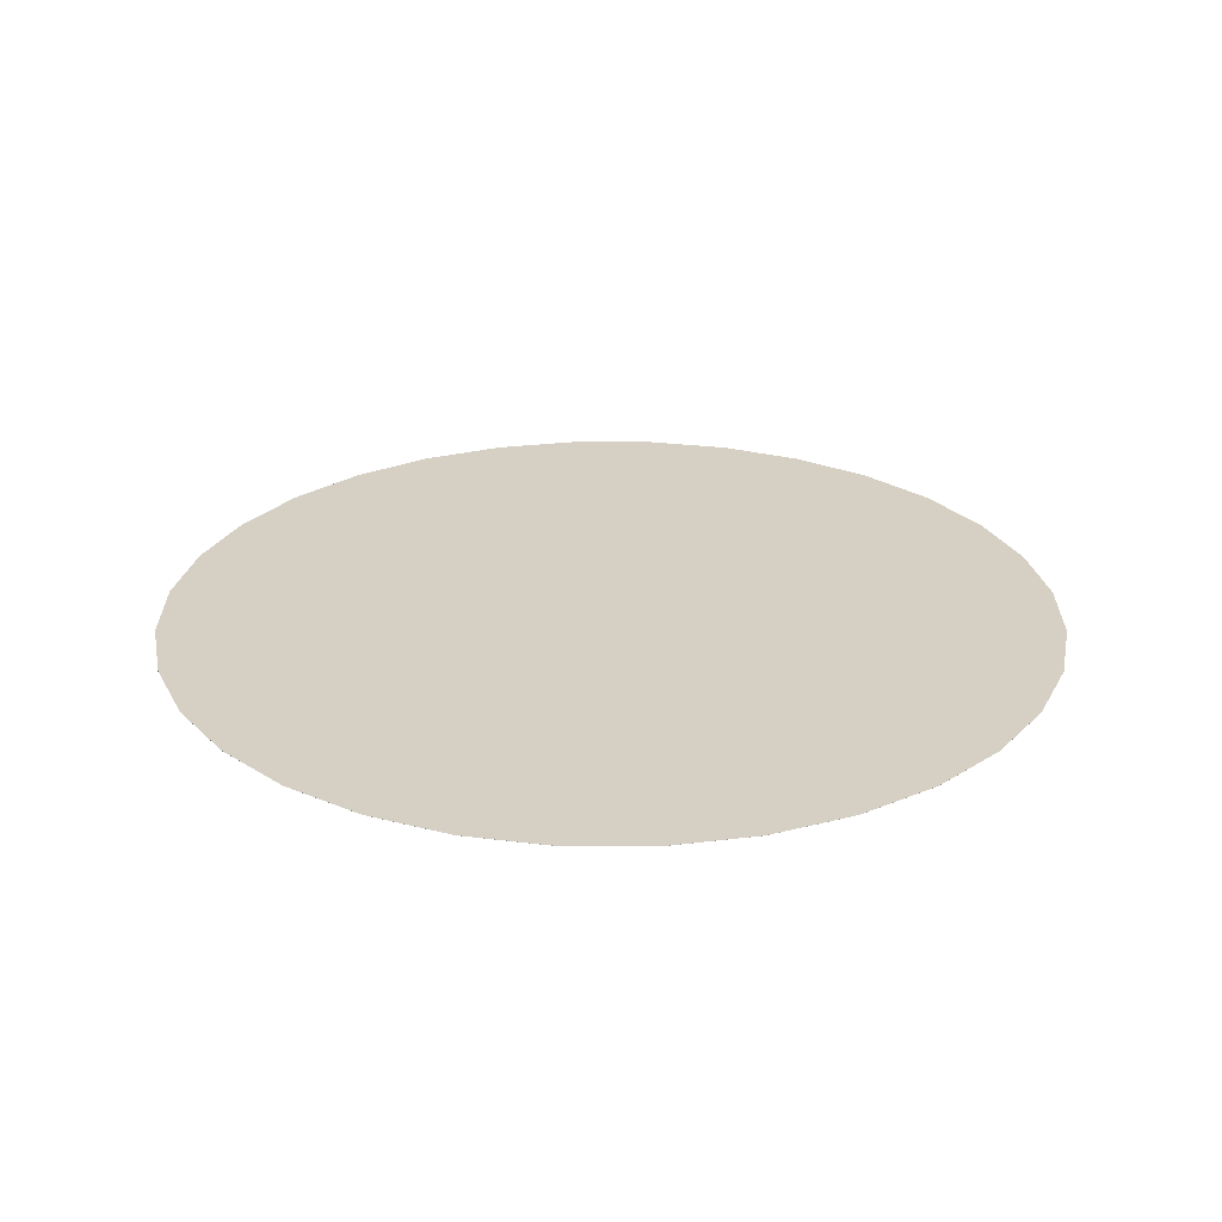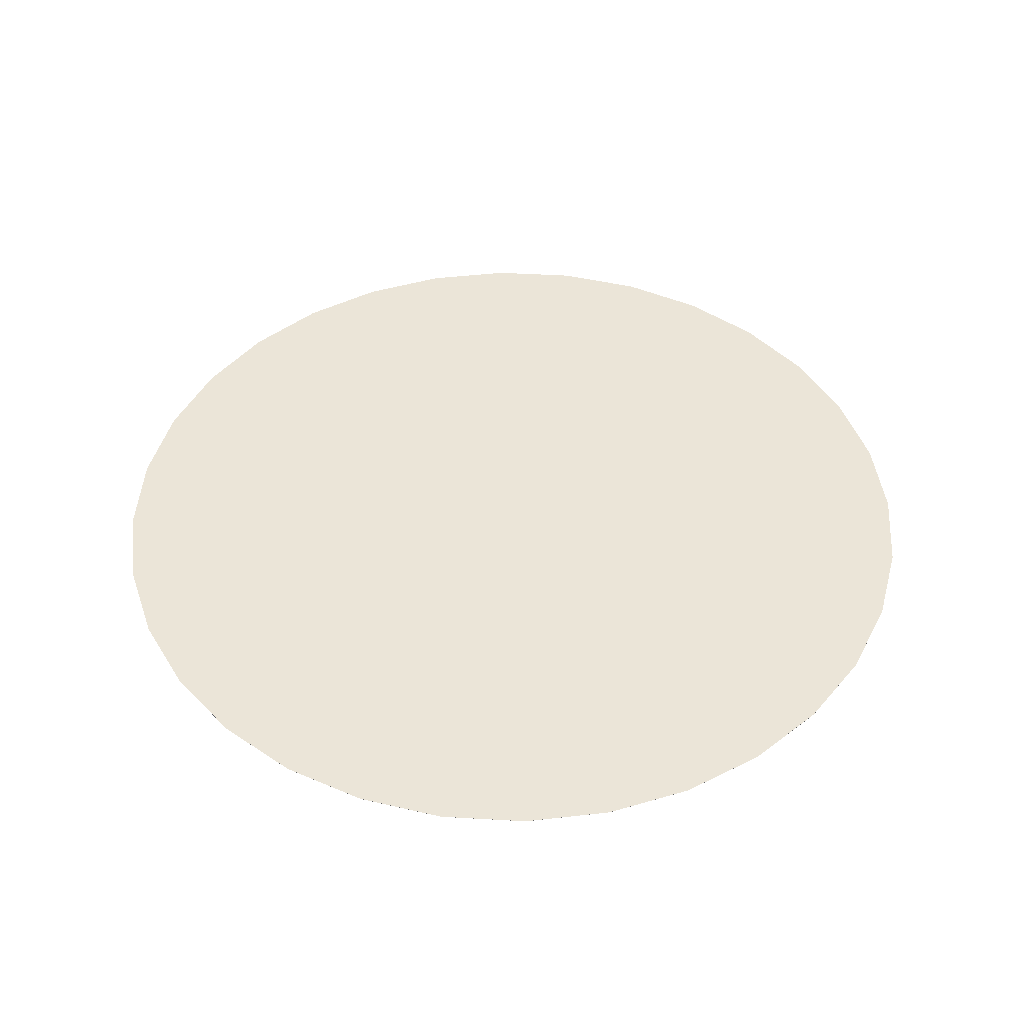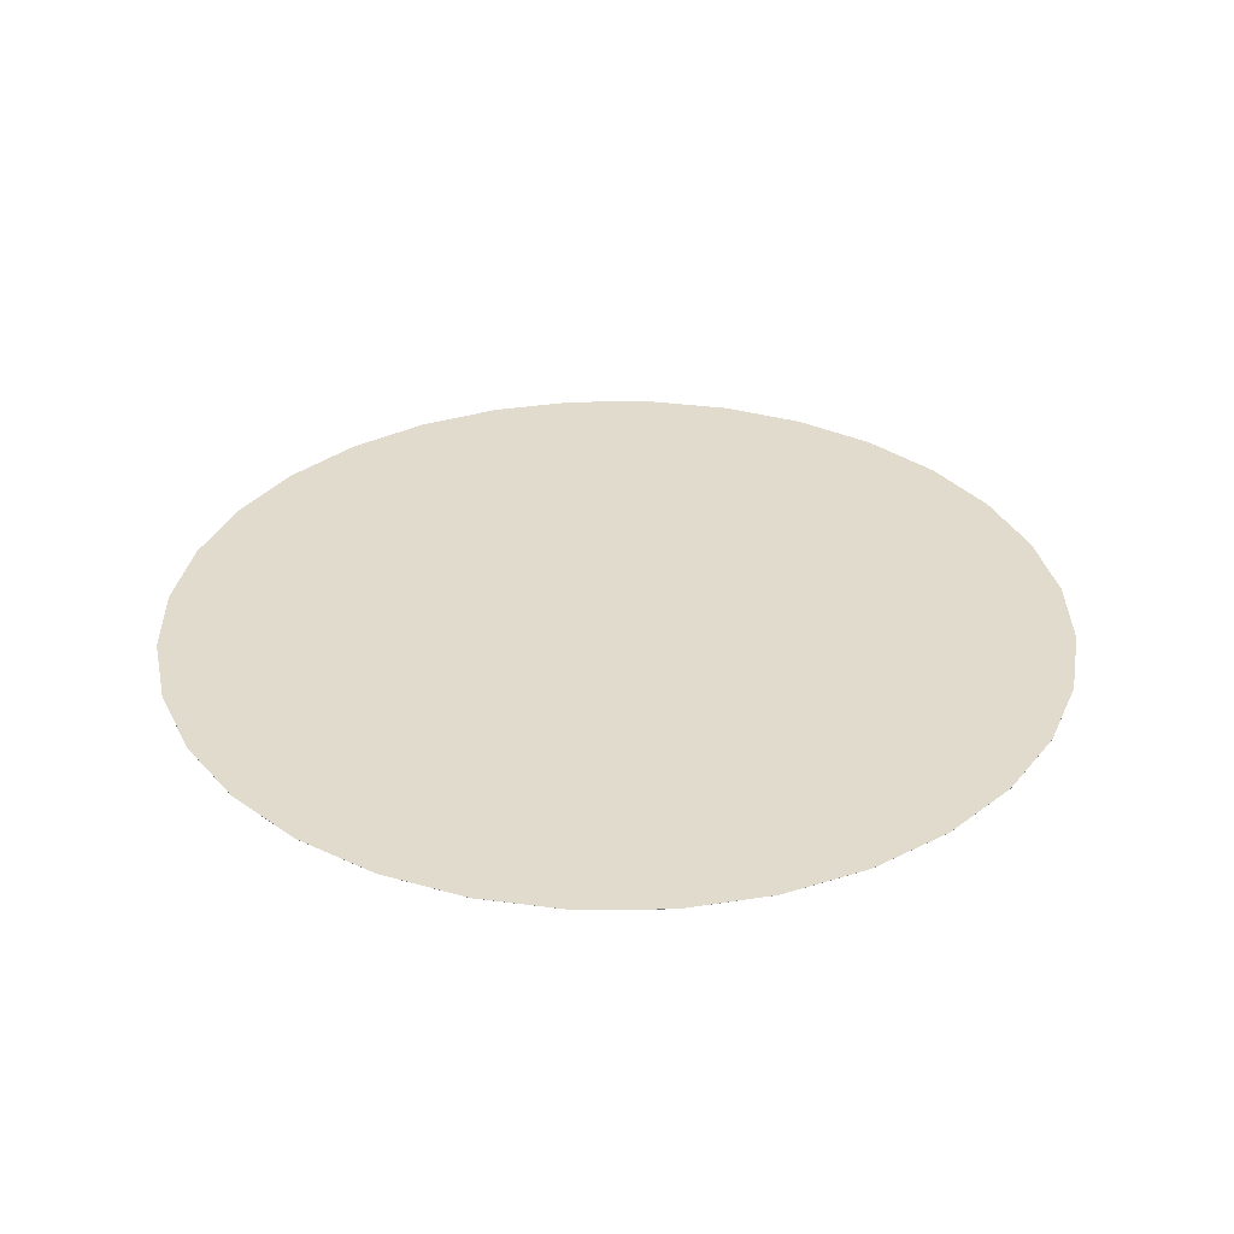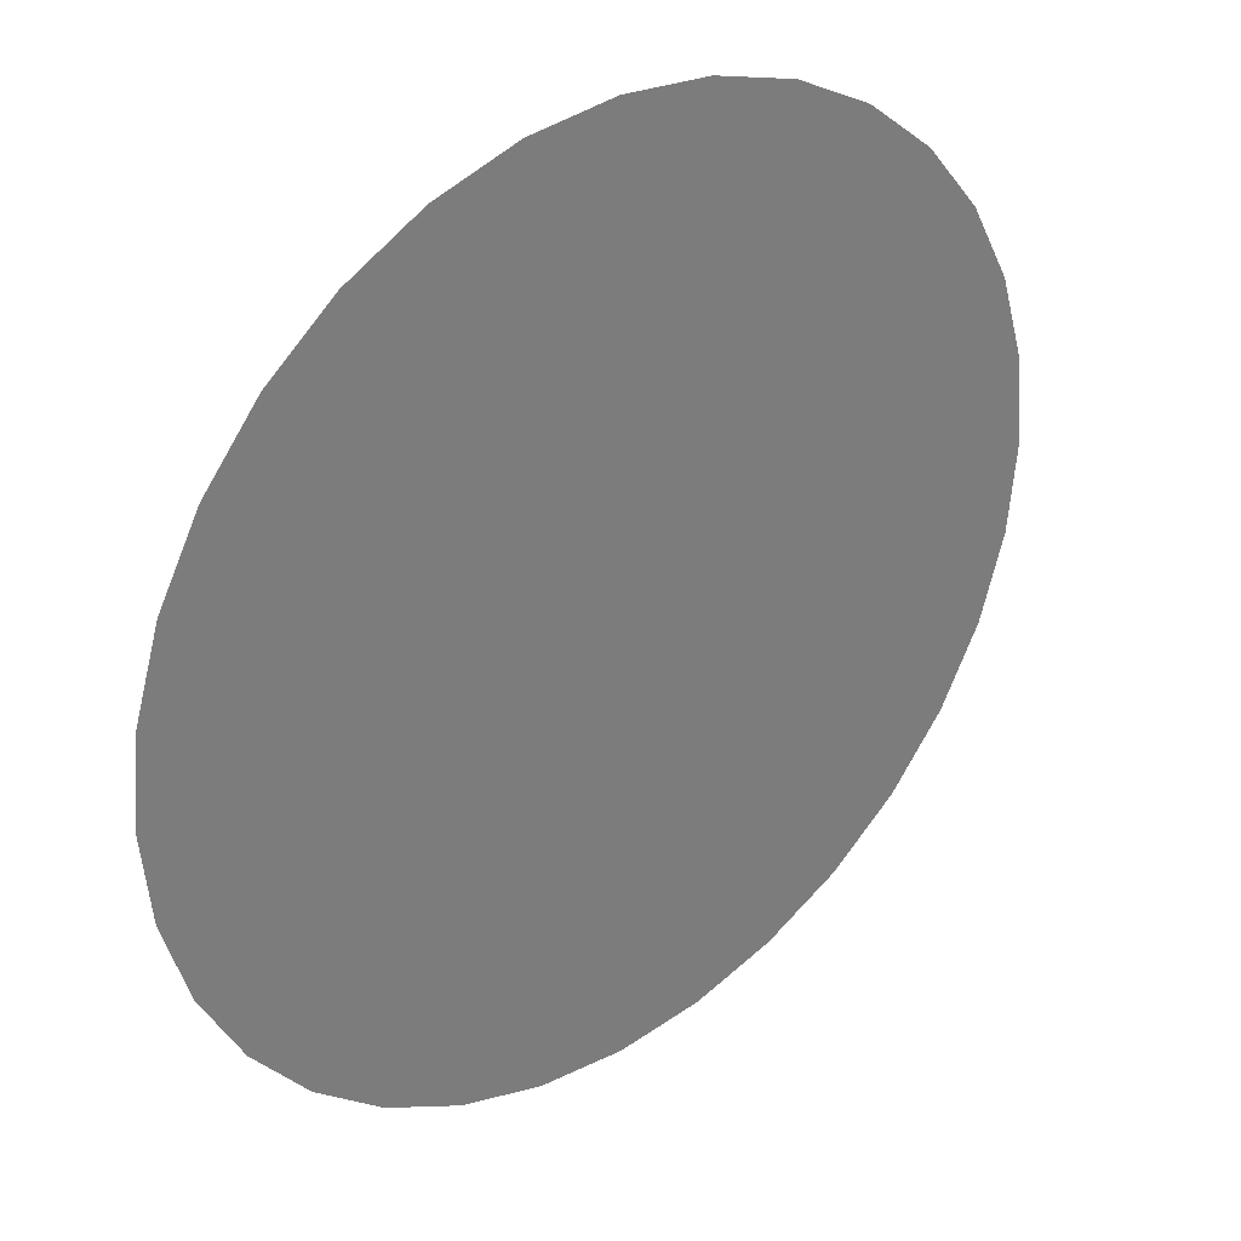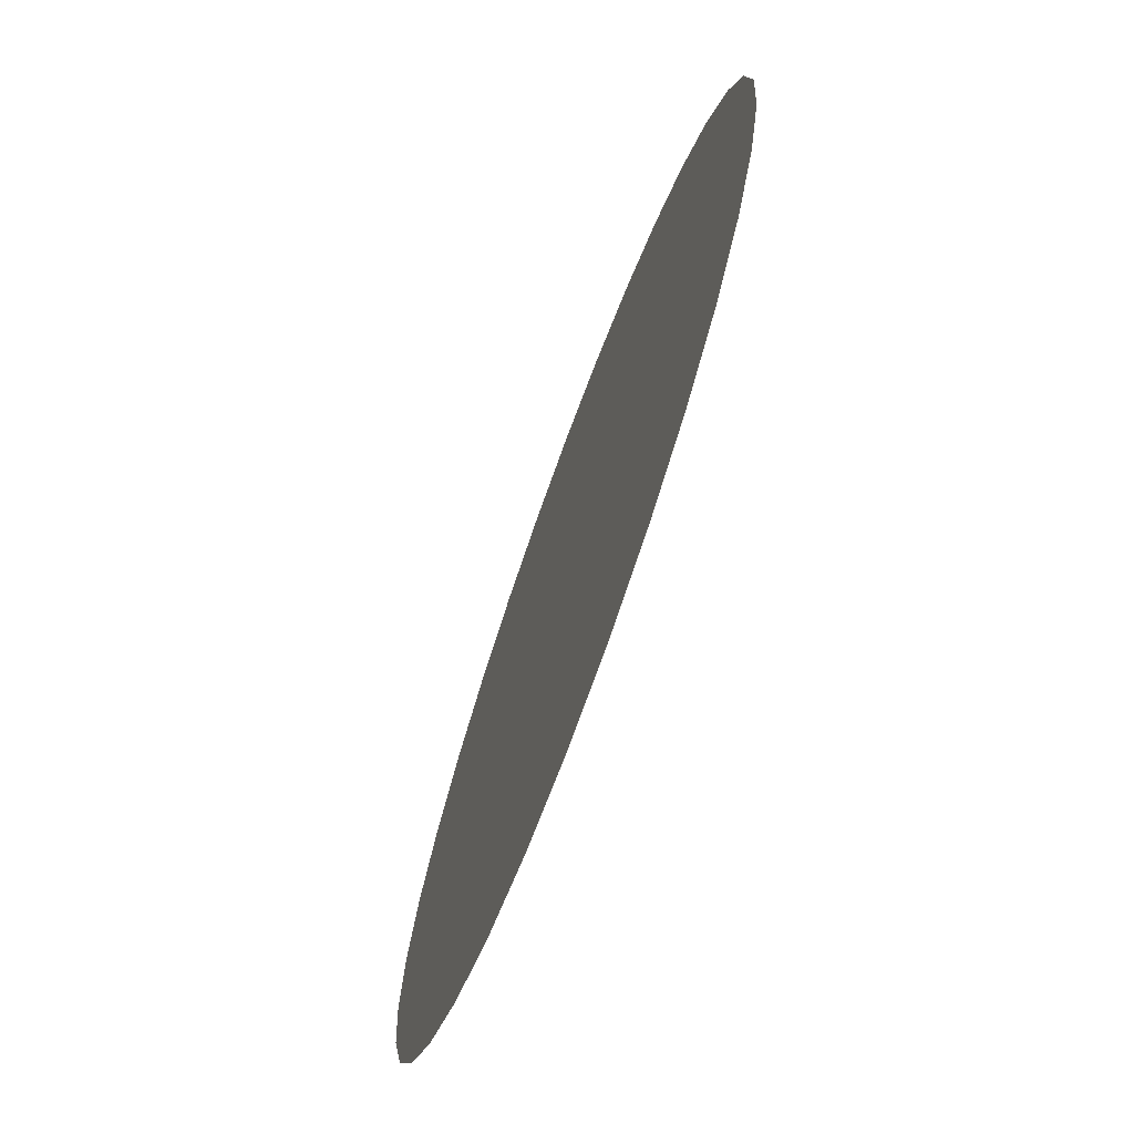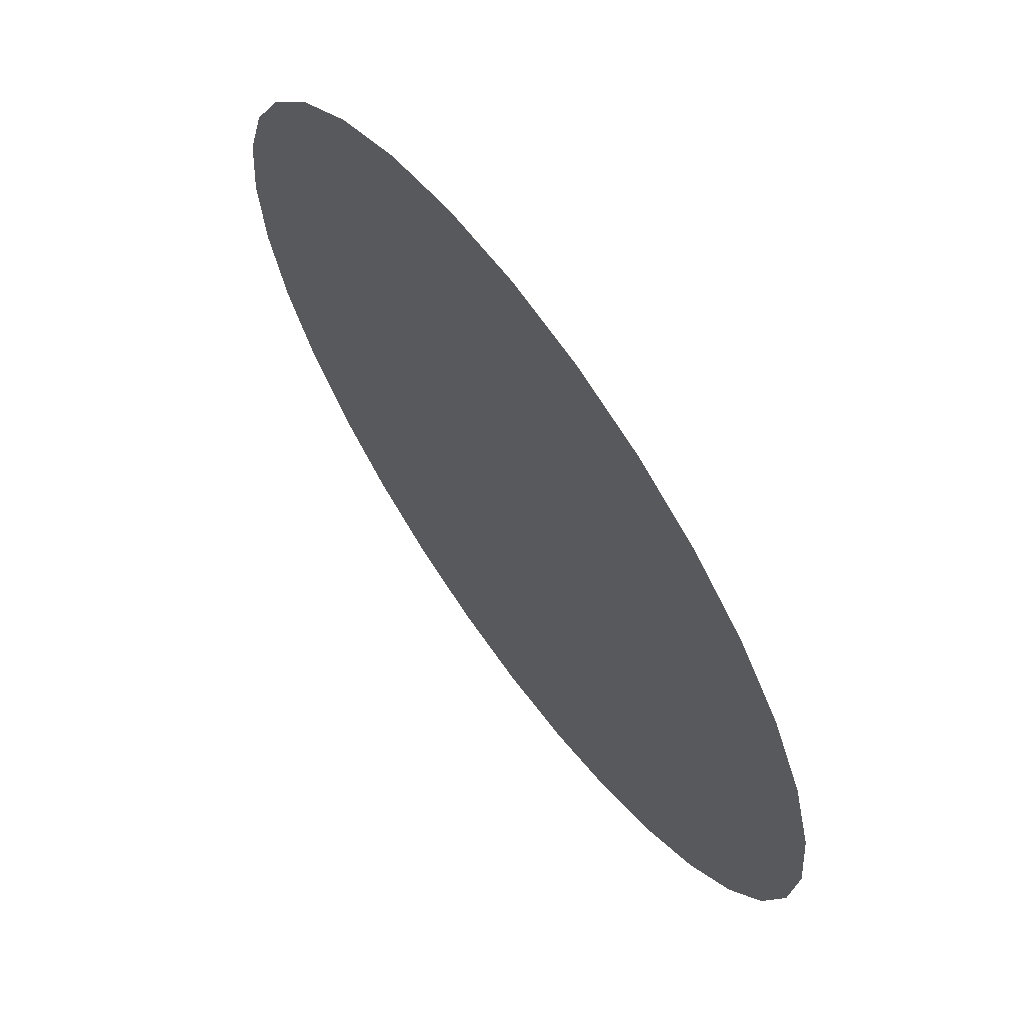
<metadata>
{"format":"obj","ext":"obj","renderer":"f3d","projection":"perspective","resolution":1024,"background":"white","views":[{"elev":26.0,"azim":163.2,"up":"+Y"},{"elev":45.6,"azim":-136.8,"up":"+Y"},{"elev":33.2,"azim":-175.3,"up":"+Y"},{"elev":33.0,"azim":140.8,"up":"+Z"},{"elev":-72.8,"azim":69.9,"up":"+Z"},{"elev":65.6,"azim":54.3,"up":"+Z"}]}
</metadata>
<code>
o Cylinder
v 0 -9e-05 -0.8653
v 0 9e-05 -0.8653
v 0.1688 -9e-05 -0.8487
v 0.1688 9e-05 -0.8487
v 0.3311 -9e-05 -0.7995
v 0.3311 9e-05 -0.7995
v 0.4808 -9e-05 -0.7195
v 0.4808 9e-05 -0.7195
v 0.6119 -9e-05 -0.6119
v 0.6119 9e-05 -0.6119
v 0.7195 -9e-05 -0.4808
v 0.7195 9e-05 -0.4808
v 0.7995 -9e-05 -0.3311
v 0.7995 9e-05 -0.3311
v 0.8487 -9e-05 -0.1688
v 0.8487 9e-05 -0.1688
v 0.8653 -9e-05 -0
v 0.8653 9e-05 -0
v 0.8487 -9e-05 0.1688
v 0.8487 9e-05 0.1688
v 0.7995 -9e-05 0.3311
v 0.7995 9e-05 0.3311
v 0.7195 -9e-05 0.4808
v 0.7195 9e-05 0.4808
v 0.6119 -9e-05 0.6119
v 0.6119 9e-05 0.6119
v 0.4808 -9e-05 0.7195
v 0.4808 9e-05 0.7195
v 0.3311 -9e-05 0.7995
v 0.3311 9e-05 0.7995
v 0.1688 -9e-05 0.8487
v 0.1688 9e-05 0.8487
v -0 -9e-05 0.8653
v -0 9e-05 0.8653
v -0.1688 -9e-05 0.8487
v -0.1688 9e-05 0.8487
v -0.3311 -9e-05 0.7995
v -0.3311 9e-05 0.7995
v -0.4808 -9e-05 0.7195
v -0.4808 9e-05 0.7195
v -0.6119 -9e-05 0.6119
v -0.6119 9e-05 0.6119
v -0.7195 -9e-05 0.4808
v -0.7195 9e-05 0.4808
v -0.7995 -9e-05 0.3311
v -0.7995 9e-05 0.3311
v -0.8487 -9e-05 0.1688
v -0.8487 9e-05 0.1688
v -0.8653 -9e-05 -1e-06
v -0.8653 9e-05 -1e-06
v -0.8487 -9e-05 -0.1688
v -0.8487 9e-05 -0.1688
v -0.7995 -9e-05 -0.3311
v -0.7995 9e-05 -0.3311
v -0.7195 -9e-05 -0.4808
v -0.7195 9e-05 -0.4808
v -0.6119 -9e-05 -0.6119
v -0.6119 9e-05 -0.6119
v -0.4808 -9e-05 -0.7195
v -0.4808 9e-05 -0.7195
v -0.3311 -9e-05 -0.7995
v -0.3311 9e-05 -0.7995
v -0.1688 -9e-05 -0.8487
v -0.1688 9e-05 -0.8487
f 1 2 4 3
f 3 4 6 5
f 5 6 8 7
f 7 8 10 9
f 9 10 12 11
f 11 12 14 13
f 13 14 16 15
f 15 16 18 17
f 17 18 20 19
f 19 20 22 21
f 21 22 24 23
f 23 24 26 25
f 25 26 28 27
f 27 28 30 29
f 29 30 32 31
f 31 32 34 33
f 33 34 36 35
f 35 36 38 37
f 37 38 40 39
f 39 40 42 41
f 41 42 44 43
f 43 44 46 45
f 45 46 48 47
f 47 48 50 49
f 49 50 52 51
f 51 52 54 53
f 53 54 56 55
f 55 56 58 57
f 57 58 60 59
f 59 60 62 61
f 4 2 64 62 60 58 56 54 52 50 48 46 44 42 40 38 36 34 32 30 28 26 24 22 20 18 16 14 12 10 8 6
f 61 62 64 63
f 63 64 2 1
f 1 3 5 7 9 11 13 15 17 19 21 23 25 27 29 31 33 35 37 39 41 43 45 47 49 51 53 55 57 59 61 63

</code>
